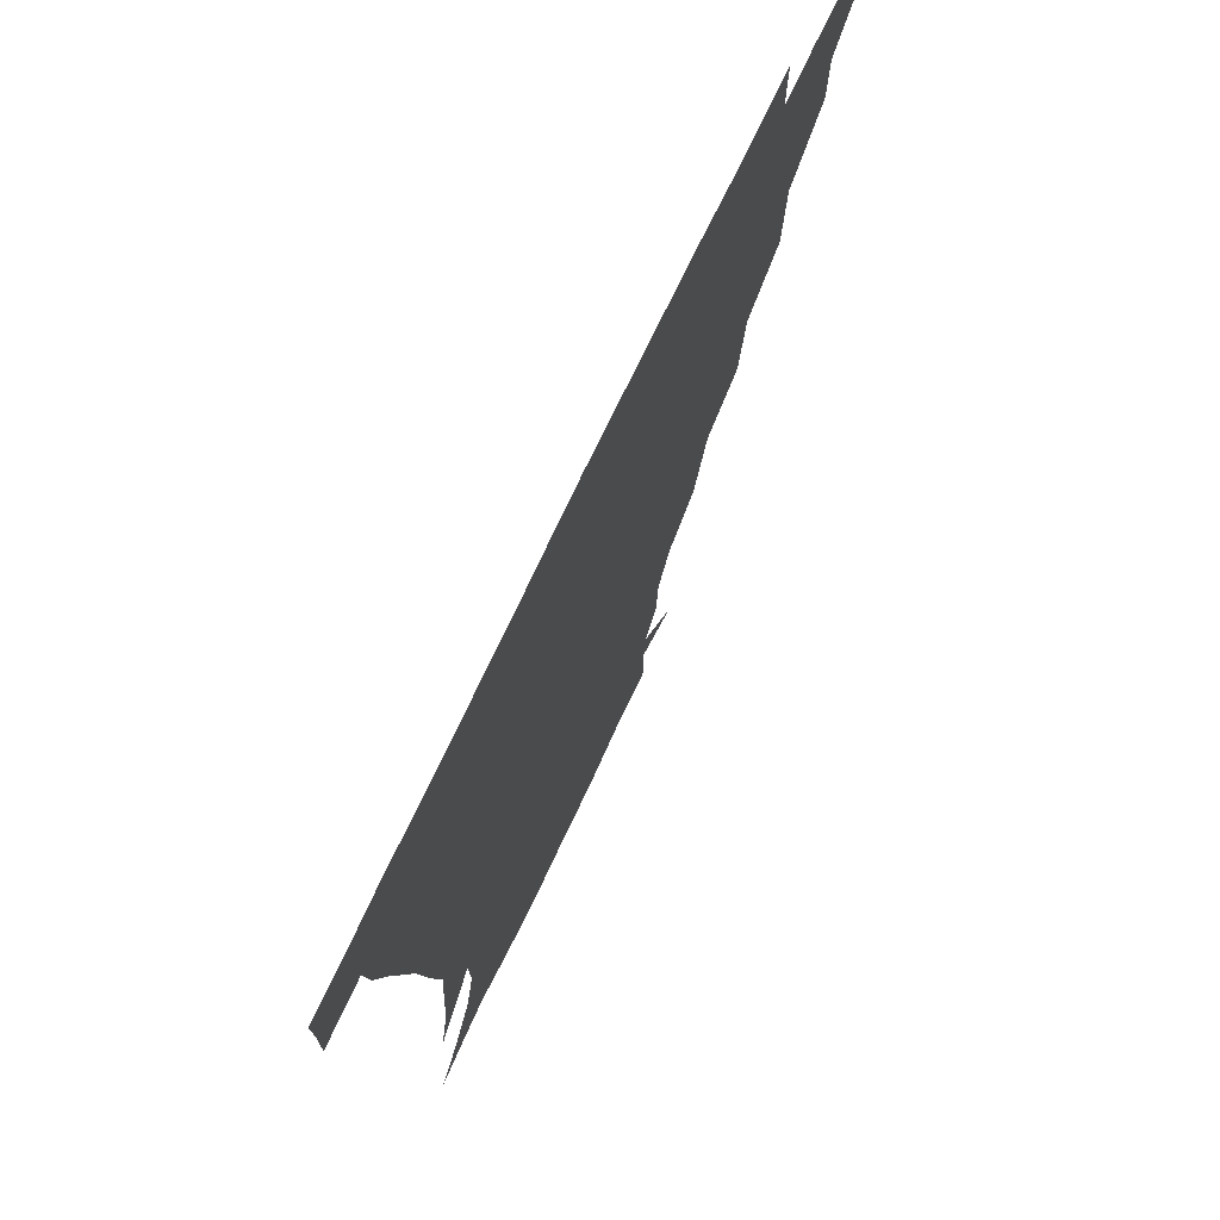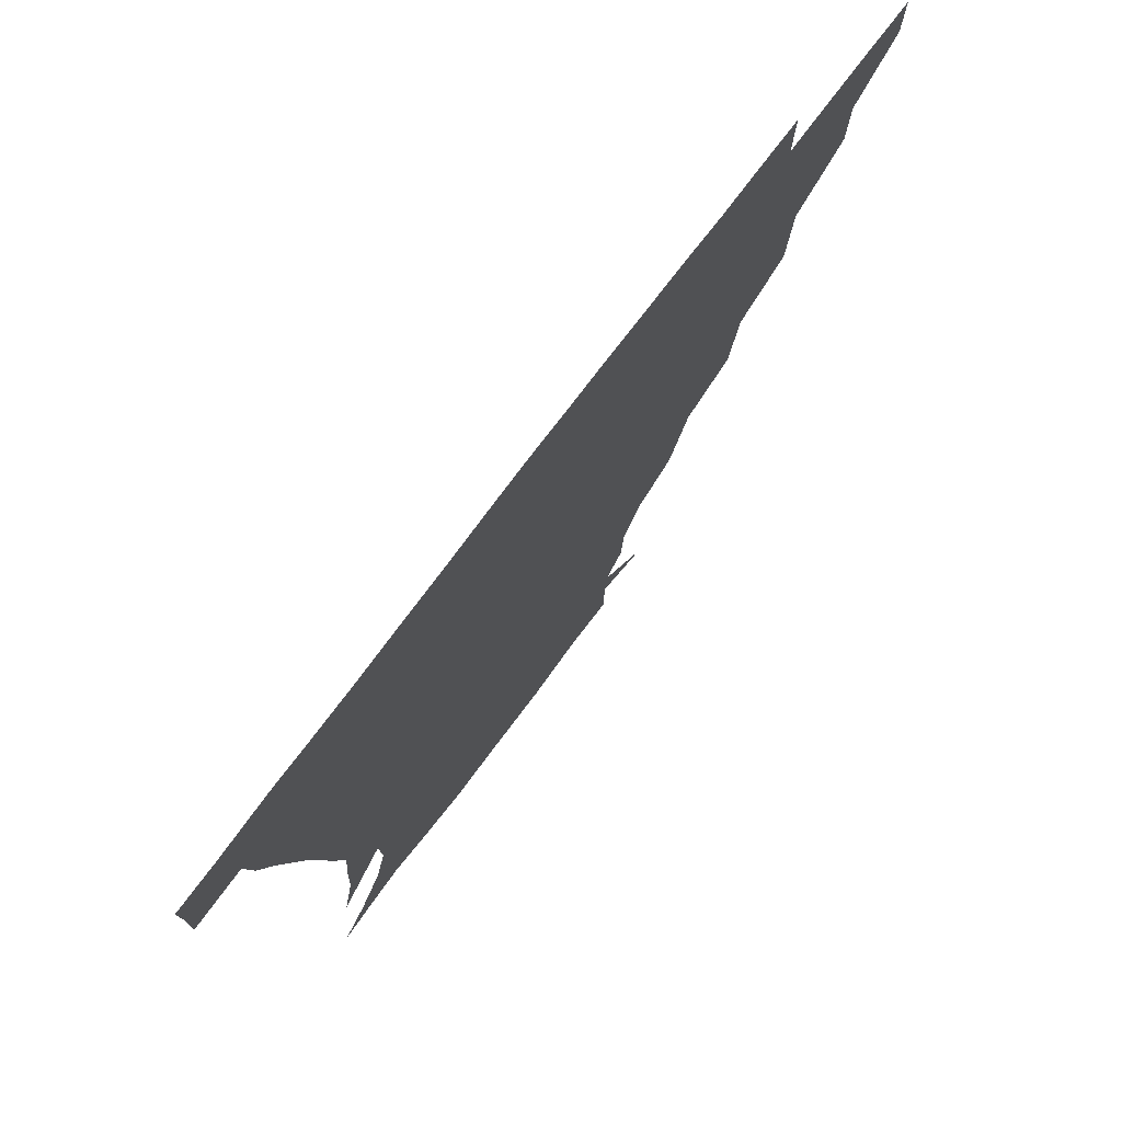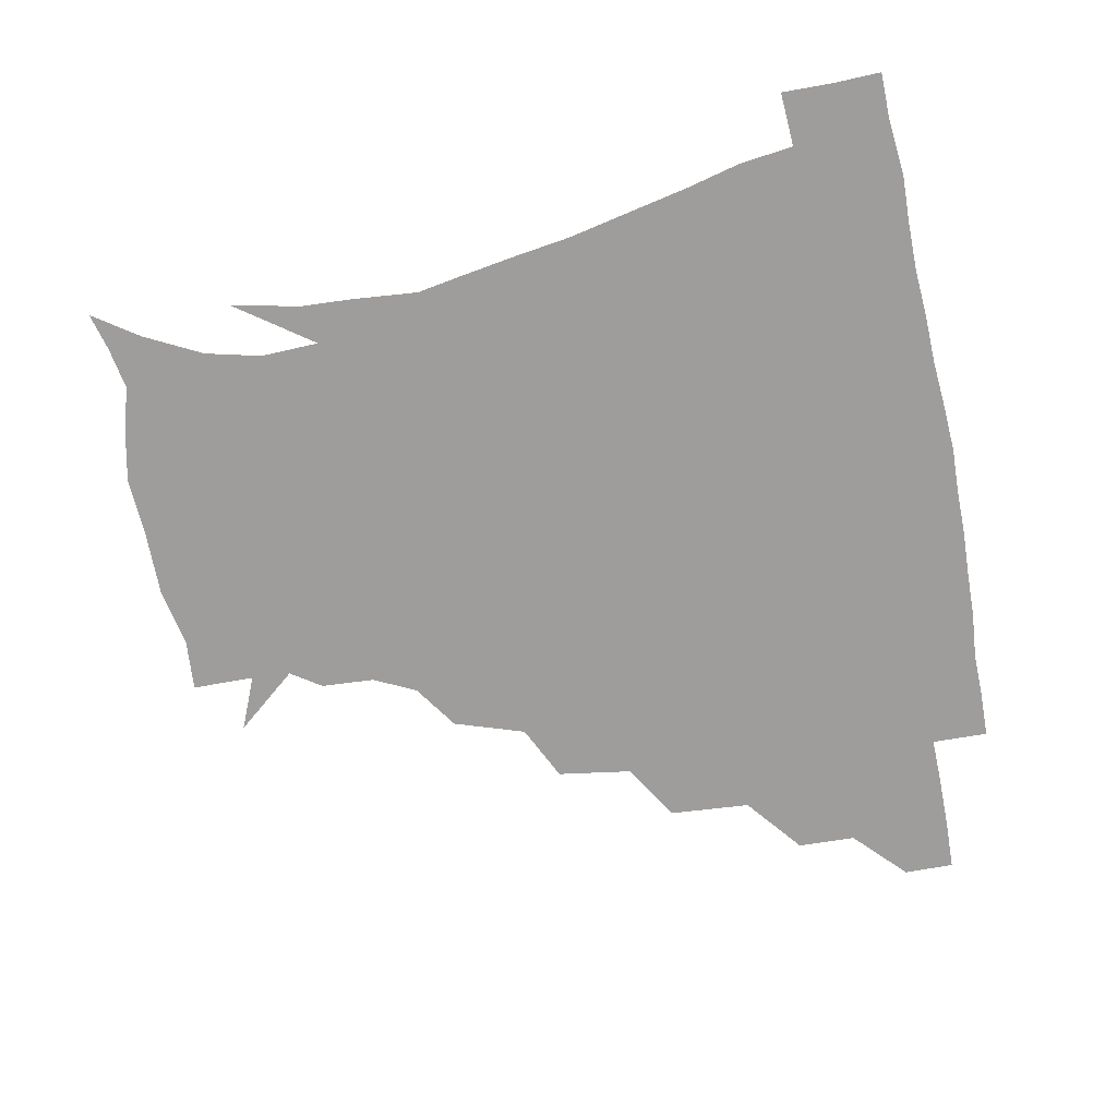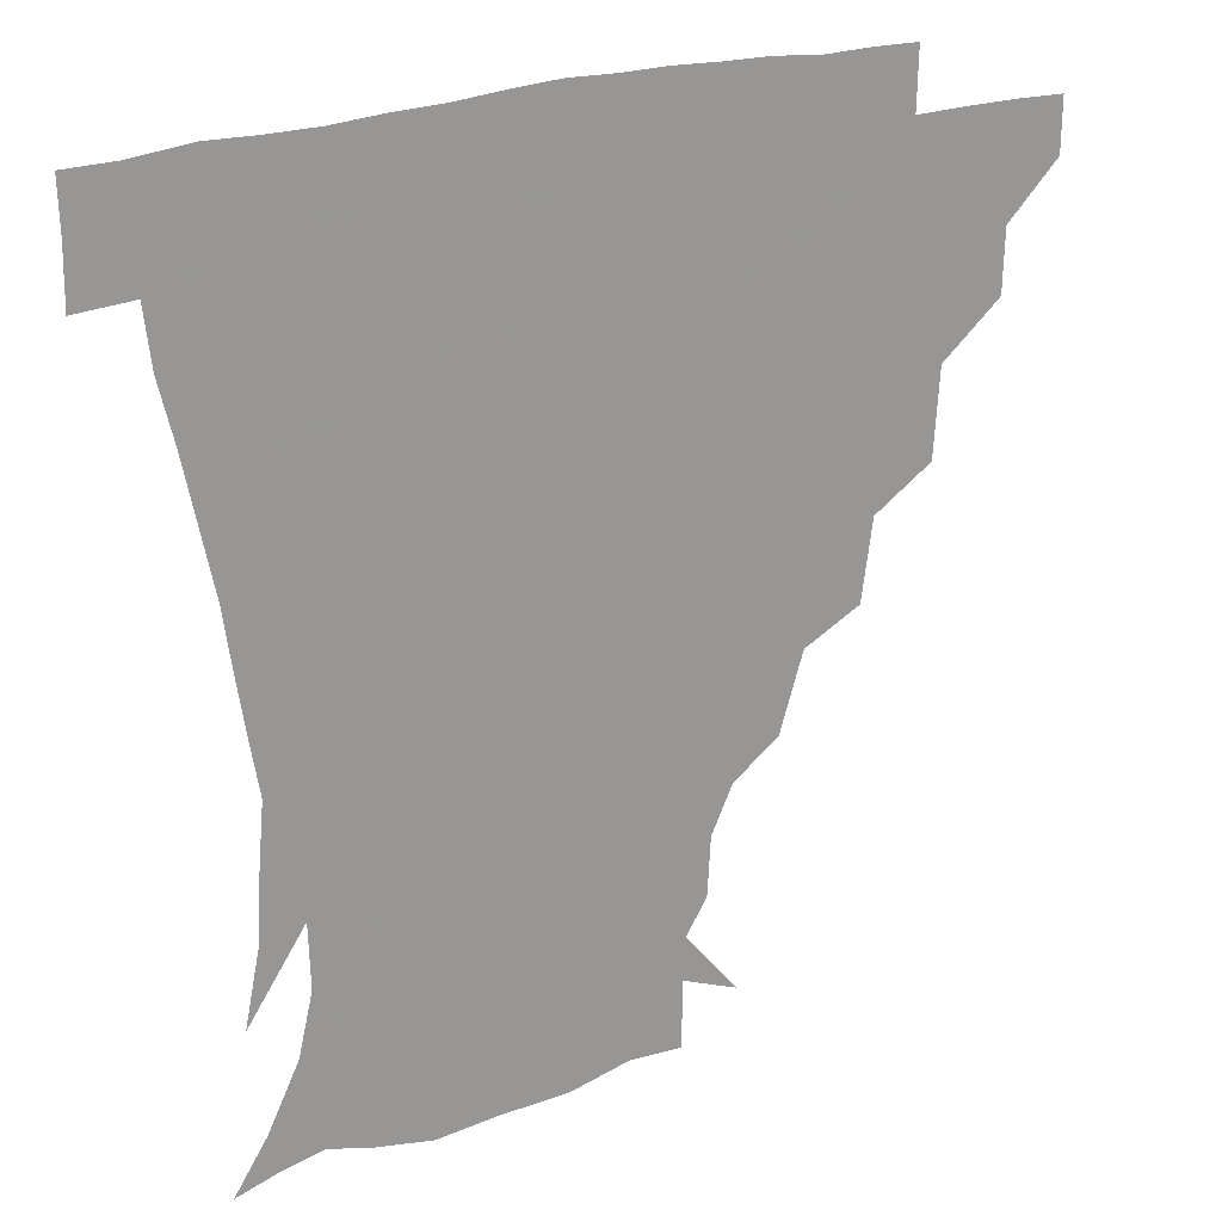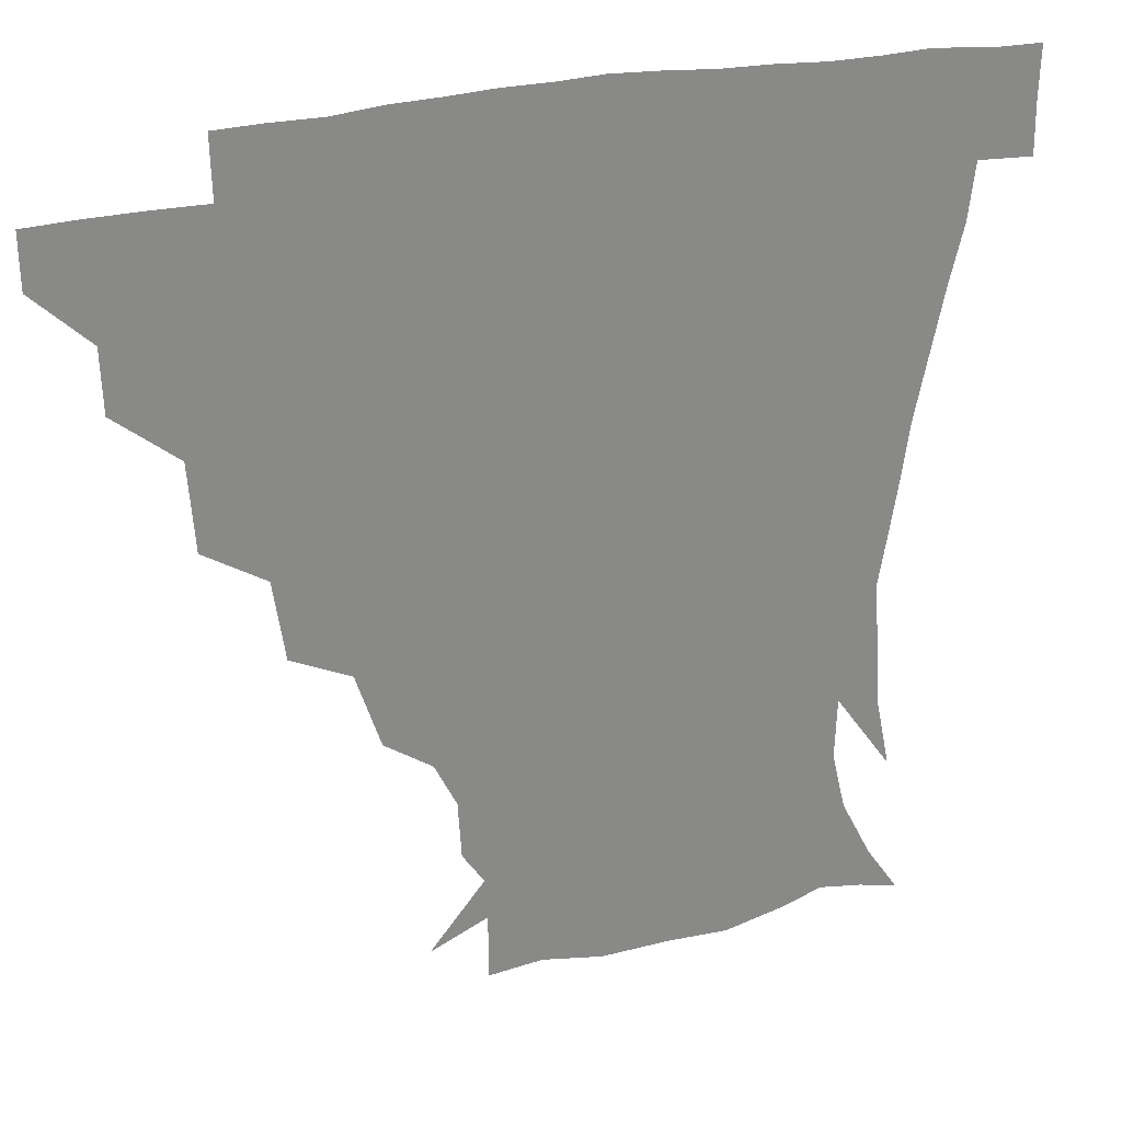
<metadata>
{"format":"obj","ext":"obj","renderer":"f3d","projection":"perspective","resolution":1024,"background":"white","views":[{"elev":73.0,"azim":115.3,"up":"+Y"},{"elev":76.2,"azim":127.1,"up":"+Y"},{"elev":-70.6,"azim":100.9,"up":"+Z"},{"elev":21.6,"azim":147.6,"up":"+Y"},{"elev":27.2,"azim":-21.8,"up":"+Y"}]}
</metadata>
<code>
v 451.3 344.9 0
v 451 360.8 0
v 468.2 310.7 0
v 467.6 329.1 0
v 467.4 345.3 0
v 466.6 361.2 0
v 488.5 270 0
v 486.7 295.6 0
v 484.6 314.5 0
v 483.5 330.6 0
v 482.7 345.7 0
v 482.6 361.1 0
v 510.1 235.1 0
v 506.6 258.6 0
v 502.4 278.7 0
v 501 300.9 0
v 499.7 316.7 0
v 498.6 331.3 0
v 498.2 345.9 0
v 498 360.8 0
v 497.6 378.6 0
v 534.9 204 0
v 527.6 226.5 0
v 521.6 244.4 0
v 519.6 269.9 0
v 516.8 285.8 0
v 515.2 301.8 0
v 514.2 317.4 0
v 513.4 331.8 0
v 513 345.9 0
v 512.4 360.5 0
v 511.6 378.8 0
v 556.6 163.7 0
v 555.6 180.8 0
v 549.1 194.2 0
v 542.3 216.6 0
v 537.7 236.9 0
v 535.1 257.5 0
v 533 275 0
v 531.5 289.8 0
v 529.8 303.2 0
v 528.7 317.5 0
v 528 331.6 0
v 527.8 346.1 0
v 527.1 361.8 0
v 526.3 378.5 0
v 546.8 134.3 0
v 563.1 153.9 0
v 564.6 171.8 0
v 561.7 189.1 0
v 556.6 206.8 0
v 552.5 222.3 0
v 549.2 243.5 0
v 548.1 261.1 0
v 546.3 276.7 0
v 545.3 290.1 0
v 545 304.8 0
v 544.1 318.2 0
v 543.1 332 0
v 543 346.1 0
v 542 361.8 0
v 541 379.7 0
v 563.9 141.5 0
v 572.6 158 0
v 573.2 181.1 0
v 570.7 195.7 0
v 566.4 212.5 0
v 564.4 229.5 0
v 561.8 246.6 0
v 561.4 265 0
v 559.7 276.2 0
v 559.6 291.3 0
v 559.3 305.3 0
v 559.1 318.7 0
v 559.9 332.2 0
v 557.9 346.7 0
v 557.1 361.1 0
v 555.6 379.9 0
v 564.1 121.7 0
v 579.1 146.2 0
v 583.7 164.6 0
v 582.8 184 0
v 580.4 201.4 0
v 578.1 216.9 0
v 576.5 235.4 0
v 575.8 249.4 0
v 574.4 265.9 0
v 573.9 277.7 0
v 574.2 292.7 0
v 573.5 305.2 0
v 573.1 317.9 0
v 573.6 332.3 0
v 572.4 346.7 0
v 571.7 360.5 0
v 569.8 380.5 0
v 580.3 122.8 0
v 592.3 146.8 0
v 594.1 167.7 0
v 594.2 185.8 0
v 591.4 202.1 0
v 590 218.2 0
v 588.9 234.4 0
v 588.1 251.7 0
v 587.8 265.3 0
v 588.1 278.3 0
v 588.1 293.3 0
v 587.5 305.1 0
v 587.7 318.6 0
v 588.1 332.3 0
v 586.8 347.1 0
v 585.9 361.8 0
v 584.1 380.3 0
v 598.7 119.1 0
v 605.7 147.9 0
v 605.2 168 0
v 605.1 187.9 0
v 602.8 205.2 0
v 602 220 0
v 601.8 237.8 0
v 601.3 251.1 0
v 601.5 264 0
v 601.8 279.4 0
v 601.9 293 0
v 602.5 306.1 0
v 602.2 319 0
v 602.2 332.4 0
v 601.4 347.3 0
v 600.6 362.3 0
v 598.2 380.7 0
v 619.4 119.1 0
v 618.1 149.5 0
v 617.2 169.2 0
v 616.2 189.6 0
v 614.7 205.5 0
v 614 221.1 0
v 614 237.5 0
v 614.3 250.7 0
v 615.2 265.9 0
v 615.5 279.8 0
v 616.1 292.2 0
v 616.7 306.7 0
v 617.1 319.9 0
v 616.6 333.4 0
v 615.9 347.6 0
v 616.1 361.6 0
v 612.8 379.9 0
v 638 118 0
v 630.4 148.6 0
v 628.6 169.8 0
v 626.8 190.6 0
v 626.6 206.5 0
v 626 221.1 0
v 626.1 236.5 0
v 627.5 249.5 0
v 628.4 264.6 0
v 628.9 278.2 0
v 630 292 0
v 630.6 305.9 0
v 631.5 320.1 0
v 632.2 333.2 0
v 632 346.7 0
v 632.2 360 0
v 628 378.6 0
v 654.9 121.5 0
v 642.9 147.9 0
v 639.4 169.5 0
v 637.7 189.1 0
v 638 205.3 0
v 638 219.4 0
v 638.4 233.4 0
v 639.5 248 0
v 640.8 264.5 0
v 642.1 277.2 0
v 643.3 293 0
v 644.7 306.3 0
v 645.6 319.9 0
v 646.4 333.1 0
v 647.2 346.6 0
v 646.5 360.5 0
v 643.1 378.1 0
v 668.4 125.5 0
v 656.4 145.4 0
v 650.1 166.9 0
v 648.5 185.6 0
v 649 202.2 0
v 649.3 216.5 0
v 650 230.6 0
v 651.1 245.2 0
v 652.2 262.6 0
v 654.4 277.3 0
v 656.3 290.8 0
v 657.9 306.2 0
v 659.5 319.5 0
v 660.8 333.1 0
v 661.9 346.5 0
v 661 360.9 0
v 658.9 377 0
v 681.6 123.1 0
v 670.2 140.6 0
v 661.8 161.4 0
v 659.8 178.4 0
v 660 196.2 0
v 659.9 211.5 0
v 660.4 226.8 0
v 661.5 242.3 0
v 663.3 258.5 0
v 665.6 274.3 0
v 668.1 291.6 0
v 670.7 304 0
v 673 318.8 0
v 674.5 332.3 0
v 676.2 346.5 0
v 675.1 362.1 0
v 674.1 376.9 0
v 693.5 119.8 0
v 683.8 134.3 0
v 674.6 152.5 0
v 670.4 170 0
v 671 188.4 0
v 670 204.9 0
v 670 220.8 0
v 671.5 234.6 0
v 673.5 251.4 0
v 675.8 268.7 0
v 678.5 286.3 0
v 682.5 299.7 0
v 685.7 317.1 0
v 688.2 331.7 0
v 689.6 346.2 0
v 689.6 361.6 0
v 688.5 377.2 0
v 688.1 164.1 0
v 683.7 185.9 0
v 682.8 202.1 0
v 681.1 222.9 0
v 683.7 237.6 0
v 686.4 254.2 0
v 689.2 272.9 0
v 693.1 291 0
v 697.4 311.2 0
v 701.7 328.3 0
v 703.8 345.3 0
v 705.3 360.6 0
v 706.3 375.4 0
v 720.6 344.2 0
v 720.4 360.3 0
v 720.9 375.1 0
f 4 5 1
f 1 5 2
f 5 6 2
f 8 9 3
f 3 9 4
f 9 10 4
f 4 10 5
f 10 11 5
f 5 11 6
f 11 12 6
f 14 15 7
f 7 15 8
f 15 16 8
f 8 16 9
f 16 17 9
f 9 17 10
f 17 18 10
f 10 18 11
f 18 19 11
f 11 19 12
f 19 20 12
f 23 24 13
f 13 24 14
f 24 25 14
f 14 25 15
f 25 26 15
f 15 26 16
f 26 27 16
f 16 27 17
f 27 28 17
f 17 28 18
f 28 29 18
f 18 29 19
f 29 30 19
f 19 30 20
f 30 31 20
f 20 31 21
f 31 32 21
f 35 36 22
f 22 36 23
f 36 37 23
f 23 37 24
f 37 38 24
f 24 38 25
f 38 39 25
f 25 39 26
f 39 40 26
f 26 40 27
f 40 41 27
f 27 41 28
f 41 42 28
f 28 42 29
f 42 43 29
f 29 43 30
f 43 44 30
f 30 44 31
f 44 45 31
f 31 45 32
f 45 46 32
f 48 49 33
f 33 49 34
f 49 50 34
f 34 50 35
f 50 51 35
f 35 51 36
f 51 52 36
f 36 52 37
f 52 53 37
f 37 53 38
f 53 54 38
f 38 54 39
f 54 55 39
f 39 55 40
f 55 56 40
f 40 56 41
f 56 57 41
f 41 57 42
f 57 58 42
f 42 58 43
f 58 59 43
f 43 59 44
f 59 60 44
f 44 60 45
f 60 61 45
f 45 61 46
f 61 62 46
f 47 63 48
f 63 64 48
f 48 64 49
f 64 65 49
f 49 65 50
f 65 66 50
f 50 66 51
f 66 67 51
f 51 67 52
f 67 68 52
f 52 68 53
f 68 69 53
f 53 69 54
f 69 70 54
f 54 70 55
f 70 71 55
f 55 71 56
f 71 72 56
f 56 72 57
f 72 73 57
f 57 73 58
f 73 74 58
f 58 74 59
f 74 75 59
f 59 75 60
f 75 76 60
f 60 76 61
f 76 77 61
f 61 77 62
f 77 78 62
f 79 80 63
f 63 80 64
f 80 81 64
f 64 81 65
f 81 82 65
f 65 82 66
f 82 83 66
f 66 83 67
f 83 84 67
f 67 84 68
f 84 85 68
f 68 85 69
f 85 86 69
f 69 86 70
f 86 87 70
f 70 87 71
f 87 88 71
f 71 88 72
f 88 89 72
f 72 89 73
f 89 90 73
f 73 90 74
f 90 91 74
f 74 91 75
f 91 92 75
f 75 92 76
f 92 93 76
f 76 93 77
f 93 94 77
f 77 94 78
f 94 95 78
f 79 96 80
f 96 97 80
f 80 97 81
f 97 98 81
f 81 98 82
f 98 99 82
f 82 99 83
f 99 100 83
f 83 100 84
f 100 101 84
f 84 101 85
f 101 102 85
f 85 102 86
f 102 103 86
f 86 103 87
f 103 104 87
f 87 104 88
f 104 105 88
f 88 105 89
f 105 106 89
f 89 106 90
f 106 107 90
f 90 107 91
f 107 108 91
f 91 108 92
f 108 109 92
f 92 109 93
f 109 110 93
f 93 110 94
f 110 111 94
f 94 111 95
f 111 112 95
f 96 113 97
f 113 114 97
f 97 114 98
f 114 115 98
f 98 115 99
f 115 116 99
f 99 116 100
f 116 117 100
f 100 117 101
f 117 118 101
f 101 118 102
f 118 119 102
f 102 119 103
f 119 120 103
f 103 120 104
f 120 121 104
f 104 121 105
f 121 122 105
f 105 122 106
f 122 123 106
f 106 123 107
f 123 124 107
f 107 124 108
f 124 125 108
f 108 125 109
f 125 126 109
f 109 126 110
f 126 127 110
f 110 127 111
f 127 128 111
f 111 128 112
f 128 129 112
f 113 130 114
f 130 131 114
f 114 131 115
f 131 132 115
f 115 132 116
f 132 133 116
f 116 133 117
f 133 134 117
f 117 134 118
f 134 135 118
f 118 135 119
f 135 136 119
f 119 136 120
f 136 137 120
f 120 137 121
f 137 138 121
f 121 138 122
f 138 139 122
f 122 139 123
f 139 140 123
f 123 140 124
f 140 141 124
f 124 141 125
f 141 142 125
f 125 142 126
f 142 143 126
f 126 143 127
f 143 144 127
f 127 144 128
f 144 145 128
f 128 145 129
f 145 146 129
f 130 147 131
f 147 148 131
f 131 148 132
f 148 149 132
f 132 149 133
f 149 150 133
f 133 150 134
f 150 151 134
f 134 151 135
f 151 152 135
f 135 152 136
f 152 153 136
f 136 153 137
f 153 154 137
f 137 154 138
f 154 155 138
f 138 155 139
f 155 156 139
f 139 156 140
f 156 157 140
f 140 157 141
f 157 158 141
f 141 158 142
f 158 159 142
f 142 159 143
f 159 160 143
f 143 160 144
f 160 161 144
f 144 161 145
f 161 162 145
f 145 162 146
f 162 163 146
f 147 164 148
f 164 165 148
f 148 165 149
f 165 166 149
f 149 166 150
f 166 167 150
f 150 167 151
f 167 168 151
f 151 168 152
f 168 169 152
f 152 169 153
f 169 170 153
f 153 170 154
f 170 171 154
f 154 171 155
f 171 172 155
f 155 172 156
f 172 173 156
f 156 173 157
f 173 174 157
f 157 174 158
f 174 175 158
f 158 175 159
f 175 176 159
f 159 176 160
f 176 177 160
f 160 177 161
f 177 178 161
f 161 178 162
f 178 179 162
f 162 179 163
f 179 180 163
f 164 181 165
f 181 182 165
f 165 182 166
f 182 183 166
f 166 183 167
f 183 184 167
f 167 184 168
f 184 185 168
f 168 185 169
f 185 186 169
f 169 186 170
f 186 187 170
f 170 187 171
f 187 188 171
f 171 188 172
f 188 189 172
f 172 189 173
f 189 190 173
f 173 190 174
f 190 191 174
f 174 191 175
f 191 192 175
f 175 192 176
f 192 193 176
f 176 193 177
f 193 194 177
f 177 194 178
f 194 195 178
f 178 195 179
f 195 196 179
f 179 196 180
f 196 197 180
f 181 198 182
f 198 199 182
f 182 199 183
f 199 200 183
f 183 200 184
f 200 201 184
f 184 201 185
f 201 202 185
f 185 202 186
f 202 203 186
f 186 203 187
f 203 204 187
f 187 204 188
f 204 205 188
f 188 205 189
f 205 206 189
f 189 206 190
f 206 207 190
f 190 207 191
f 207 208 191
f 191 208 192
f 208 209 192
f 192 209 193
f 209 210 193
f 193 210 194
f 210 211 194
f 194 211 195
f 211 212 195
f 195 212 196
f 212 213 196
f 196 213 197
f 213 214 197
f 198 215 199
f 215 216 199
f 199 216 200
f 216 217 200
f 200 217 201
f 217 218 201
f 201 218 202
f 218 219 202
f 202 219 203
f 219 220 203
f 203 220 204
f 220 221 204
f 204 221 205
f 221 222 205
f 205 222 206
f 222 223 206
f 206 223 207
f 223 224 207
f 207 224 208
f 224 225 208
f 208 225 209
f 225 226 209
f 209 226 210
f 226 227 210
f 210 227 211
f 227 228 211
f 211 228 212
f 228 229 212
f 212 229 213
f 229 230 213
f 213 230 214
f 230 231 214
f 219 232 220
f 232 233 220
f 220 233 221
f 233 234 221
f 221 234 222
f 234 235 222
f 222 235 223
f 235 236 223
f 223 236 224
f 236 237 224
f 224 237 225
f 237 238 225
f 225 238 226
f 238 239 226
f 226 239 227
f 239 240 227
f 227 240 228
f 240 241 228
f 228 241 229
f 241 242 229
f 229 242 230
f 242 243 230
f 230 243 231
f 243 244 231
f 242 245 243
f 245 246 243
f 243 246 244
f 246 247 244

</code>
